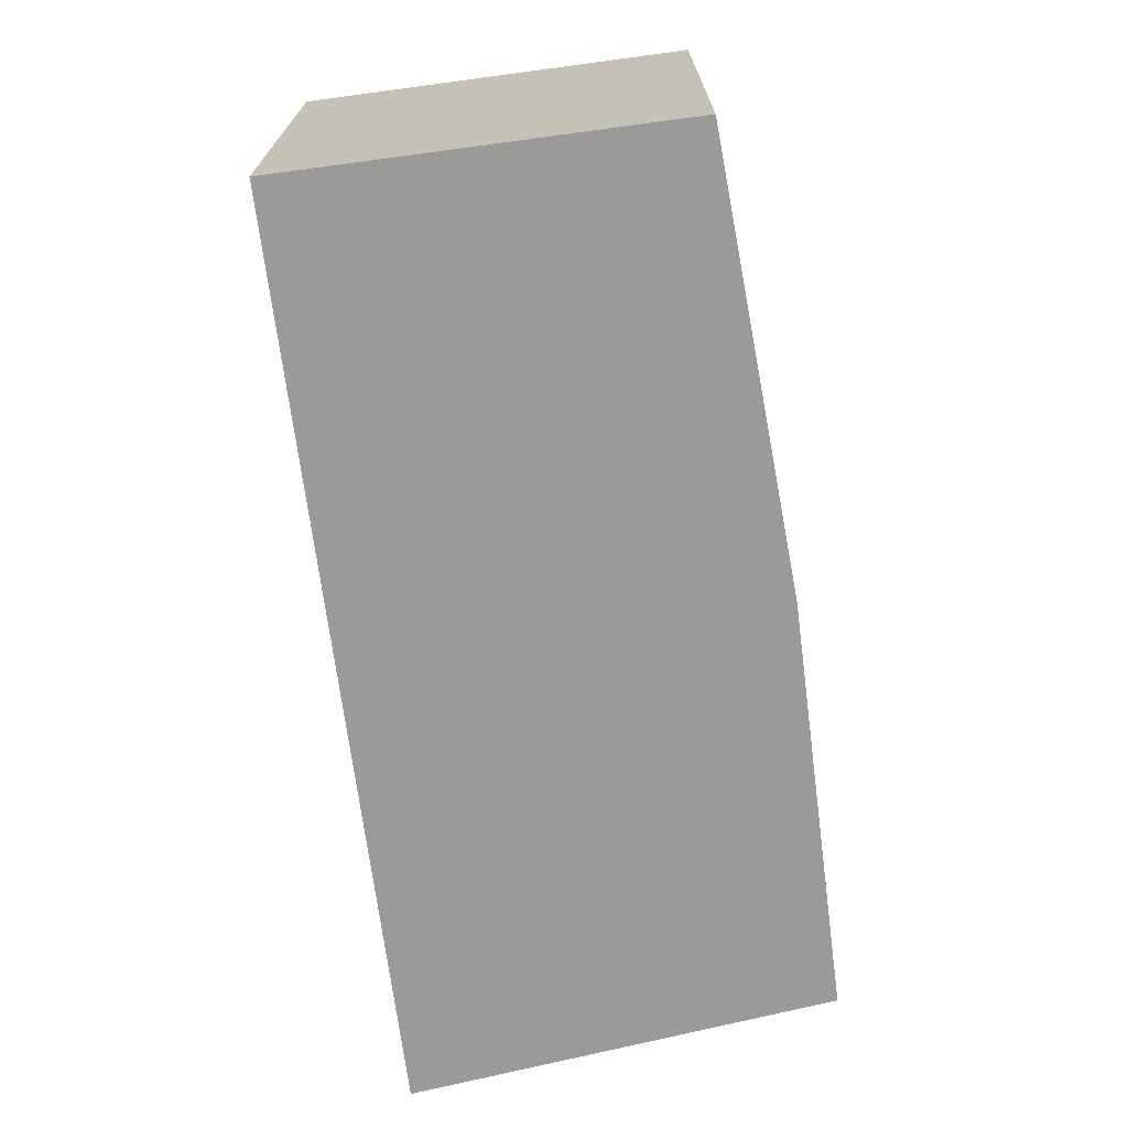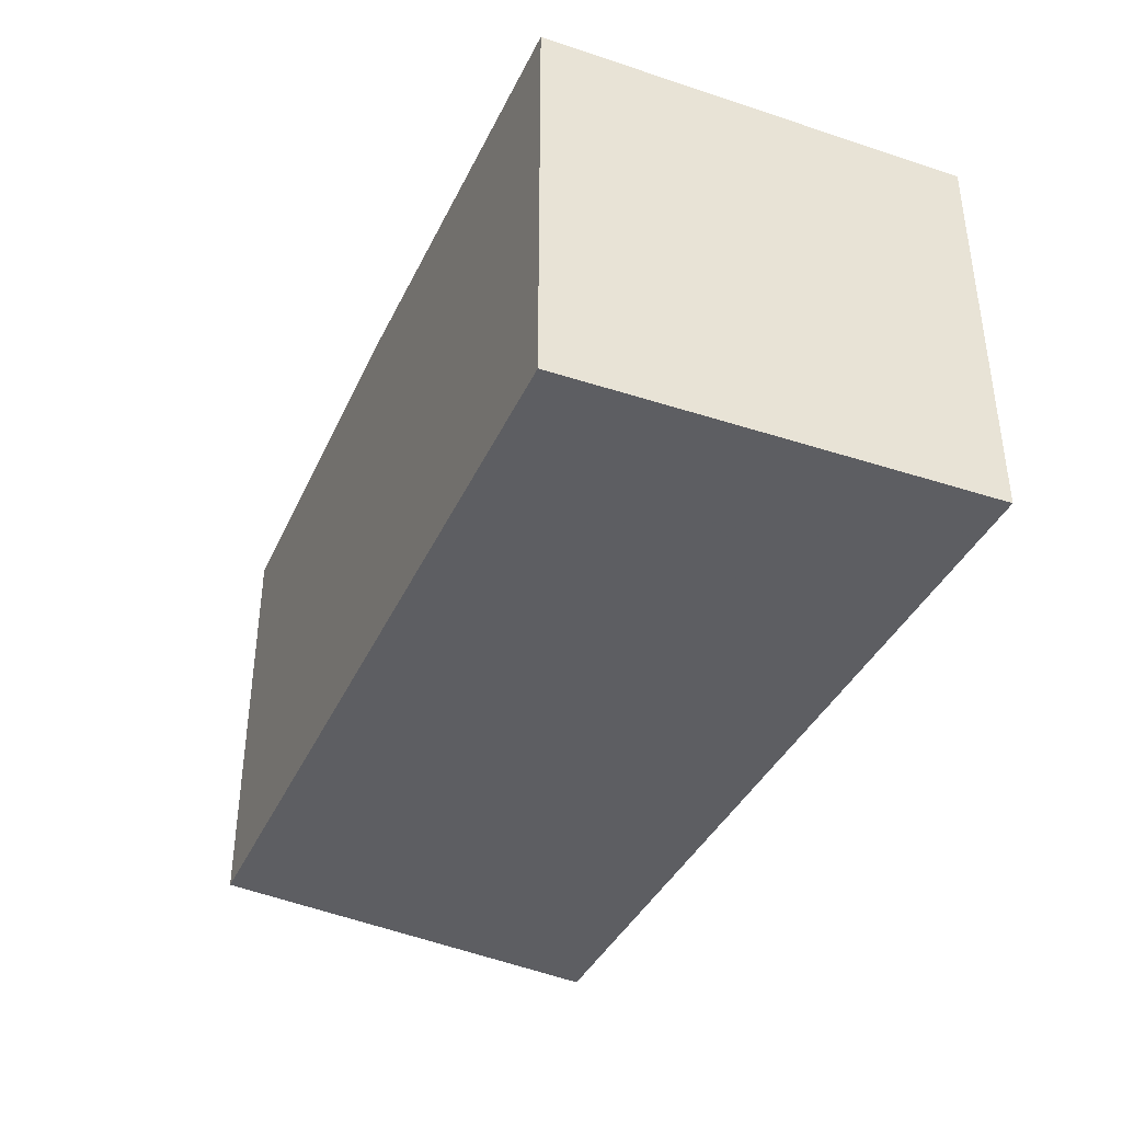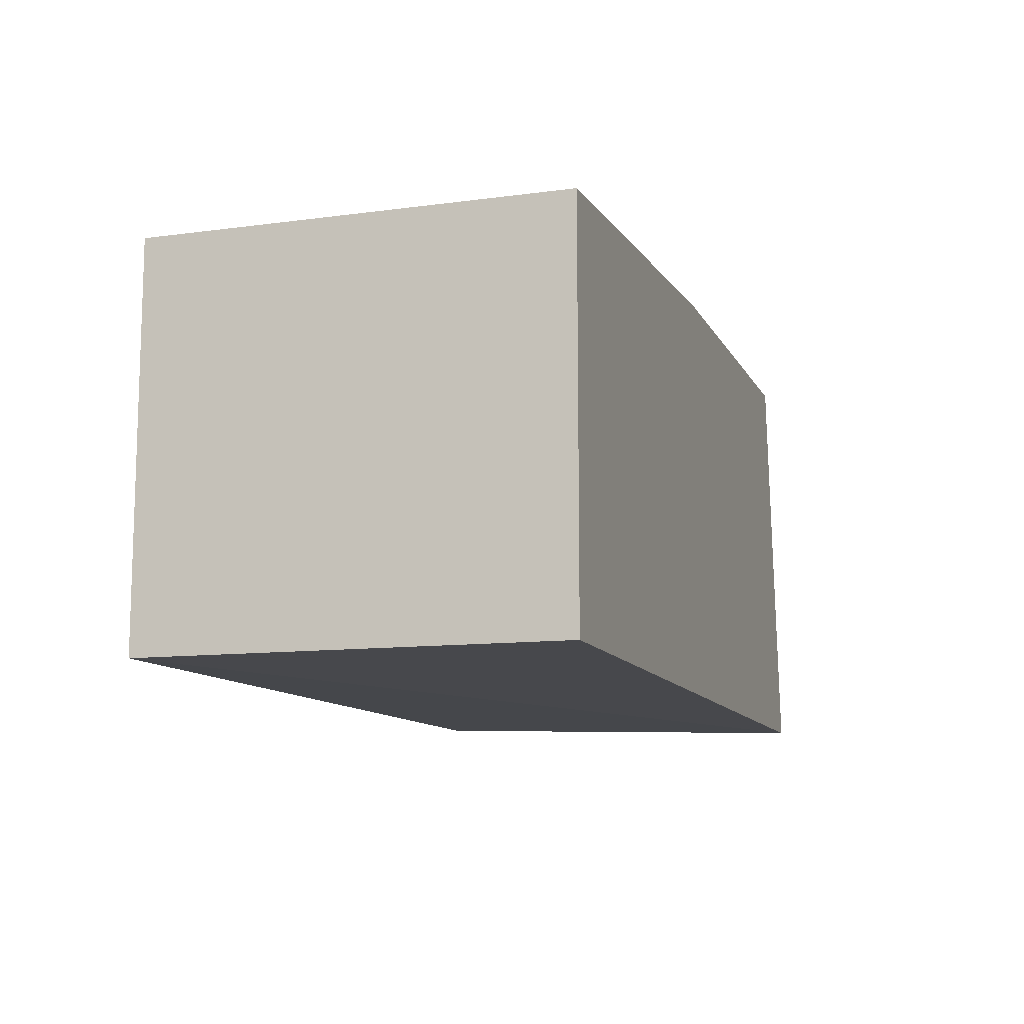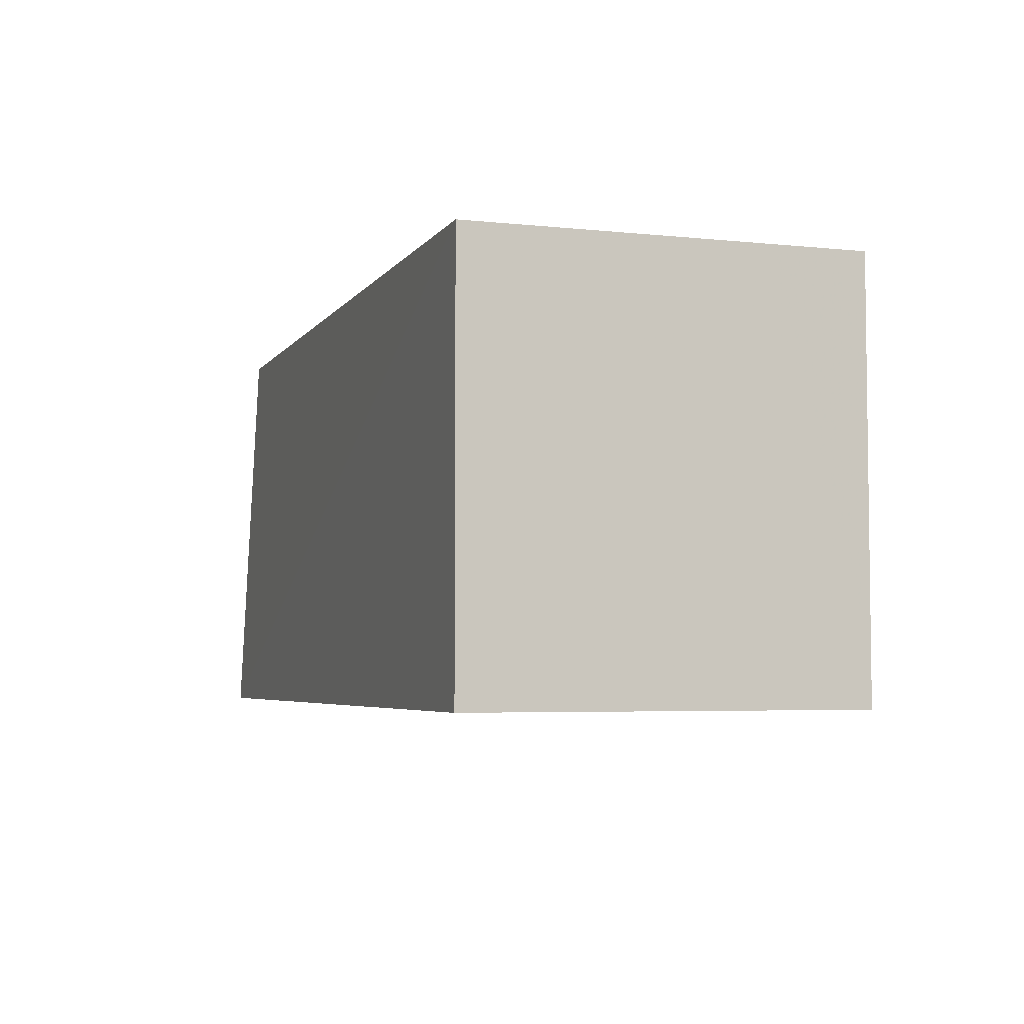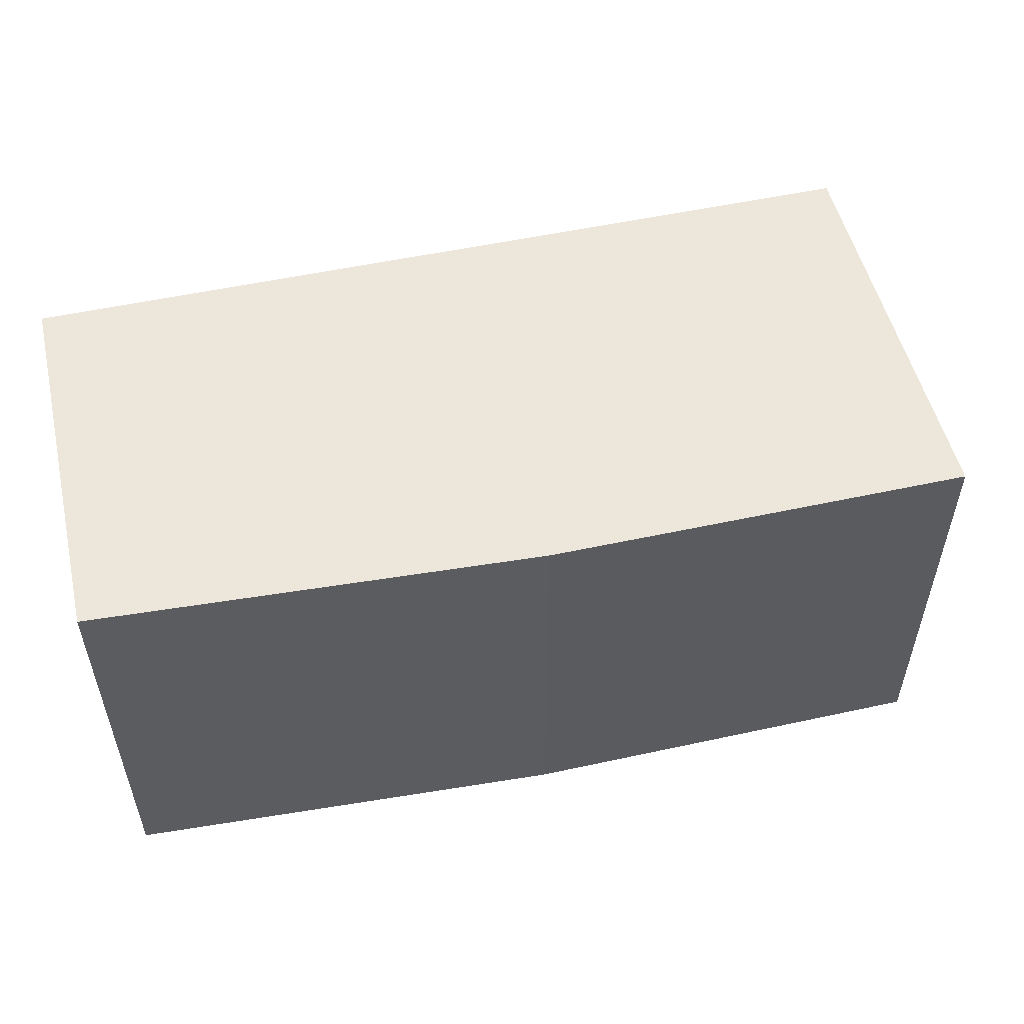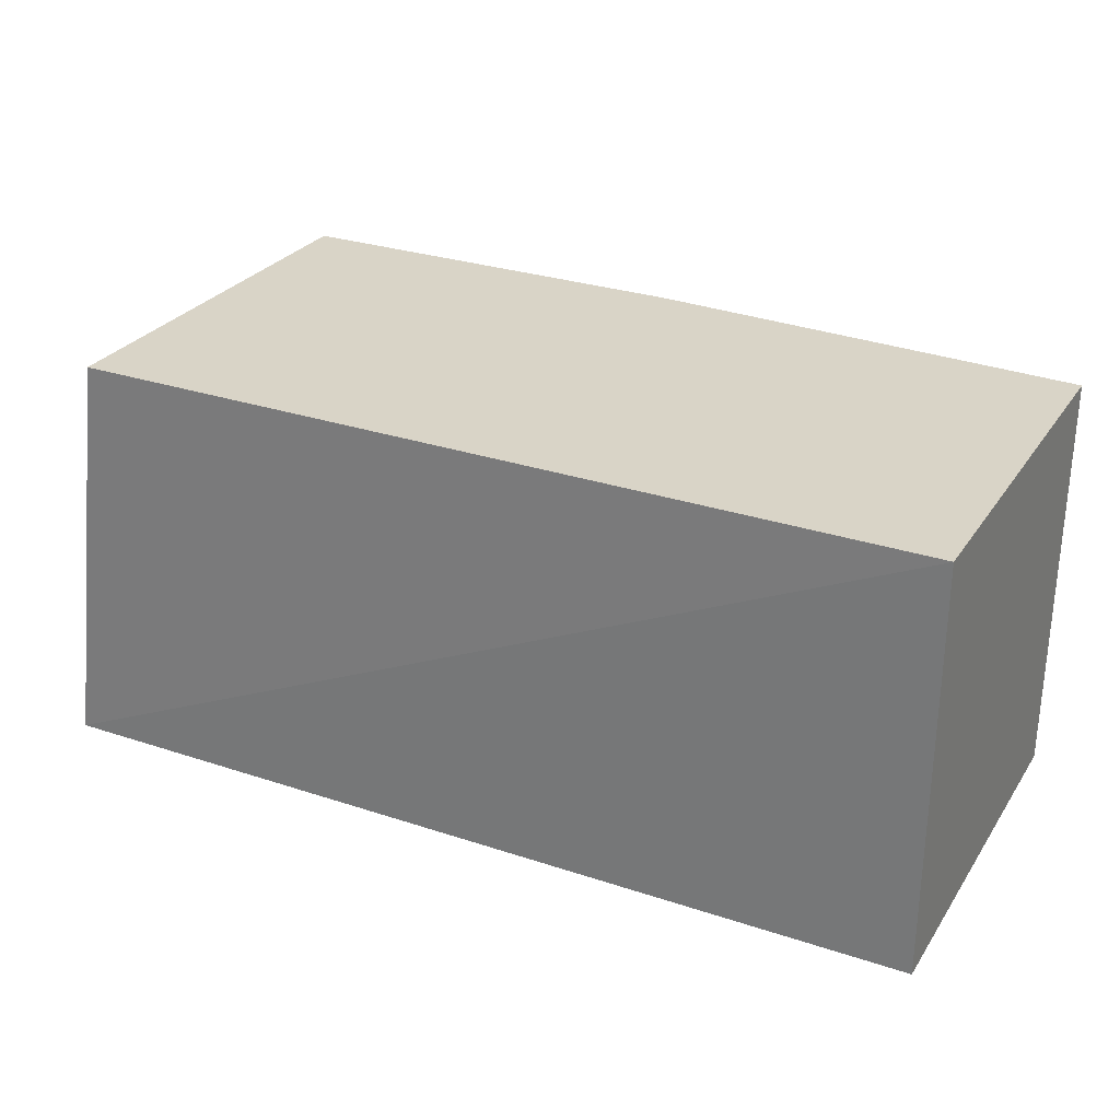
<metadata>
{"format":"obj","ext":"obj","renderer":"f3d","projection":"perspective","resolution":1024,"background":"white","views":[{"elev":-69.2,"azim":97.6,"up":"+Z"},{"elev":-37.7,"azim":67.4,"up":"+Y"},{"elev":-11.0,"azim":108.2,"up":"+Y"},{"elev":-4.7,"azim":71.4,"up":"+Z"},{"elev":52.7,"azim":166.8,"up":"+Z"},{"elev":28.4,"azim":27.1,"up":"+Z"}]}
</metadata>
<code>
v 0.2652 -0.009422 0.2666
v 0.2652 -0.009422 0.02413
v 0.2652 0.2179 0.02413
v -0.2348 0.233 0.2666
v -0.2646 -0.01487 0.02404
v 0.2652 0.2179 0.2666
v -0.2348 -0.009422 0.2666
v -0.2348 0.233 0.02413
v 0.007576 0.233 0.02413
v 0.007576 0.233 0.2666
f 1 2 3
f 5 2 1
f 5 3 2
f 6 1 3
f 6 4 1
f 7 5 1
f 7 1 4
f 7 4 5
f 8 5 4
f 9 6 3
f 9 8 4
f 9 3 5
f 9 5 8
f 10 9 4
f 10 4 6
f 10 6 9

</code>
